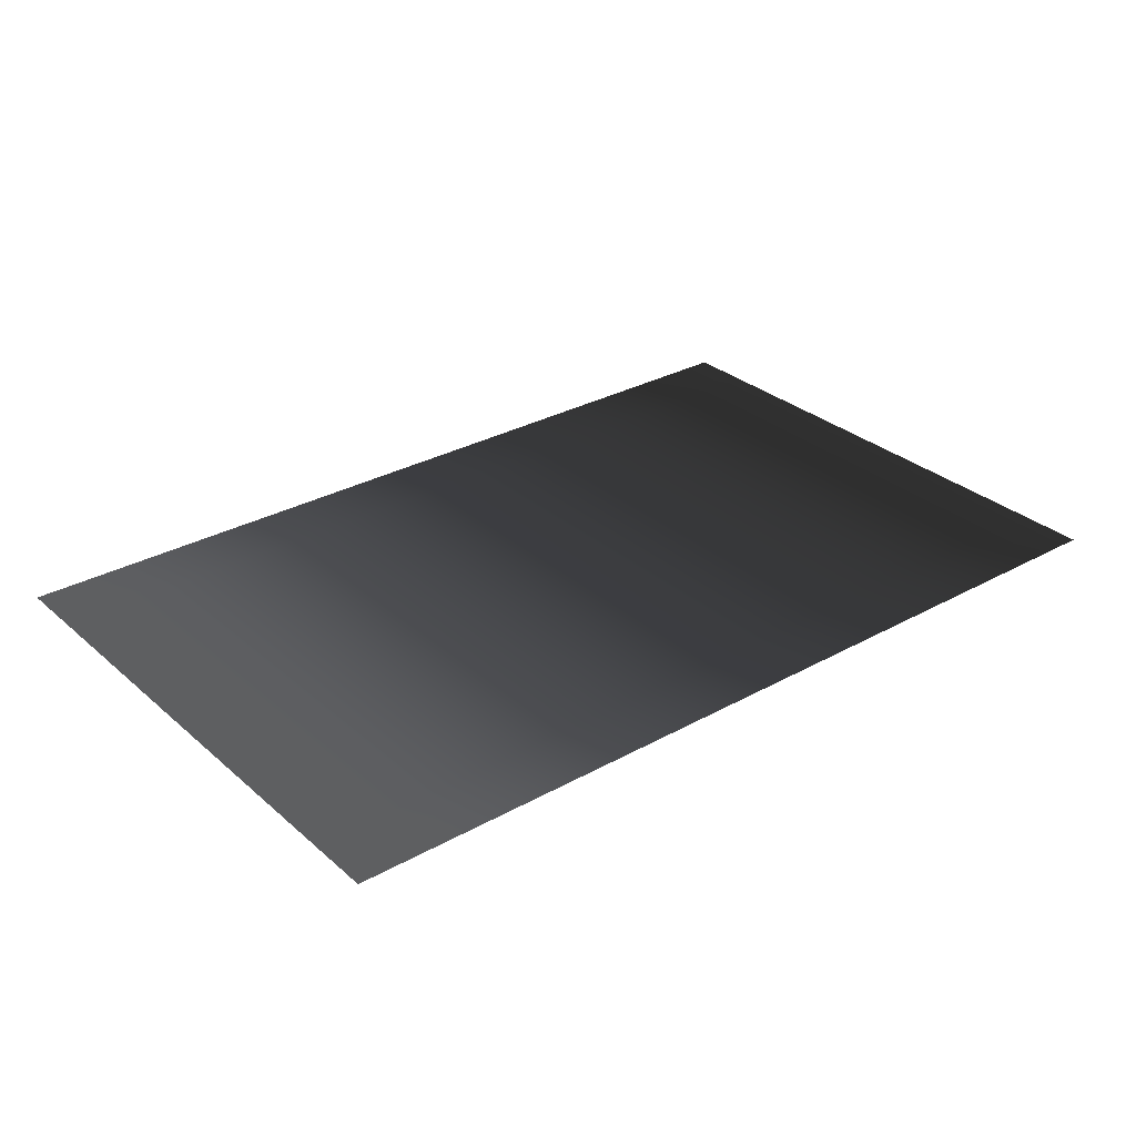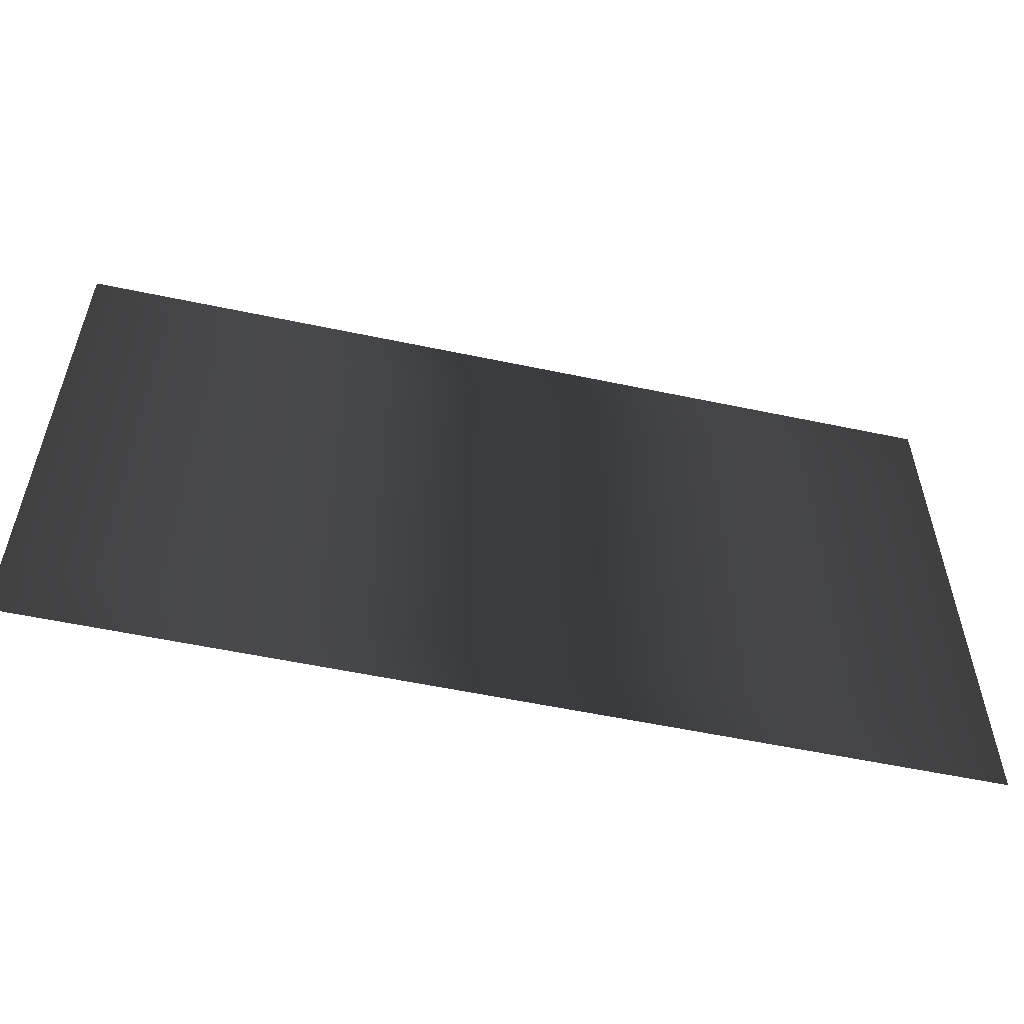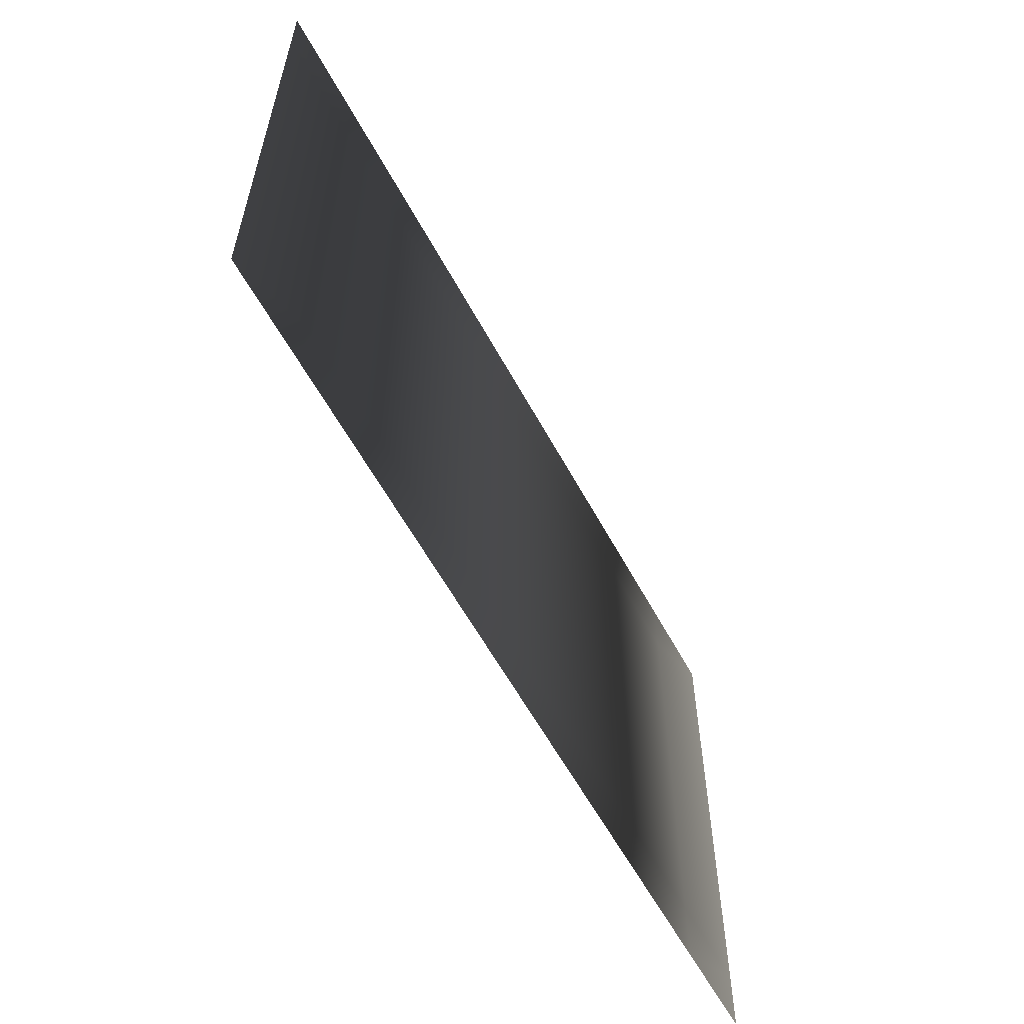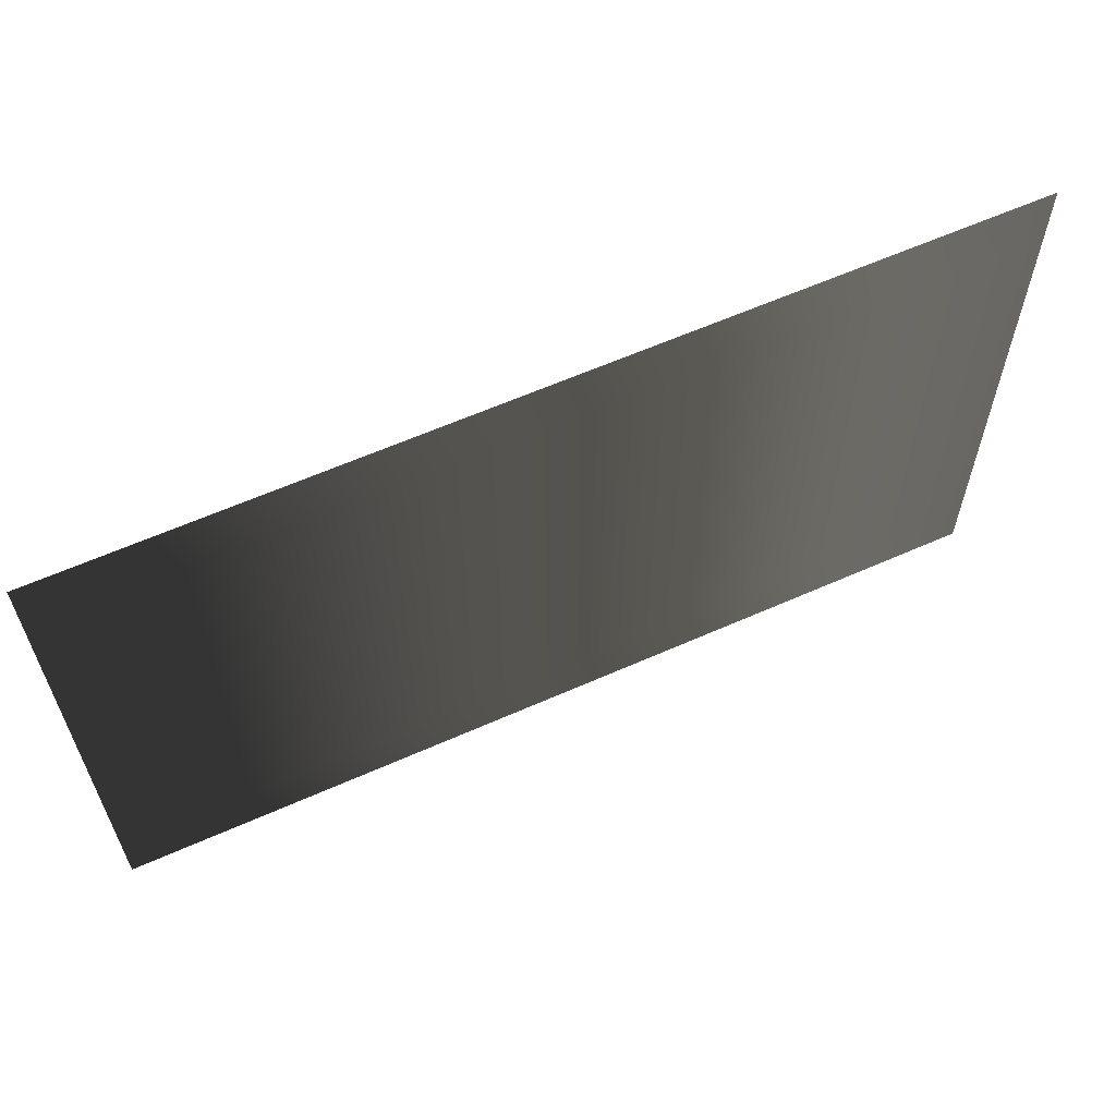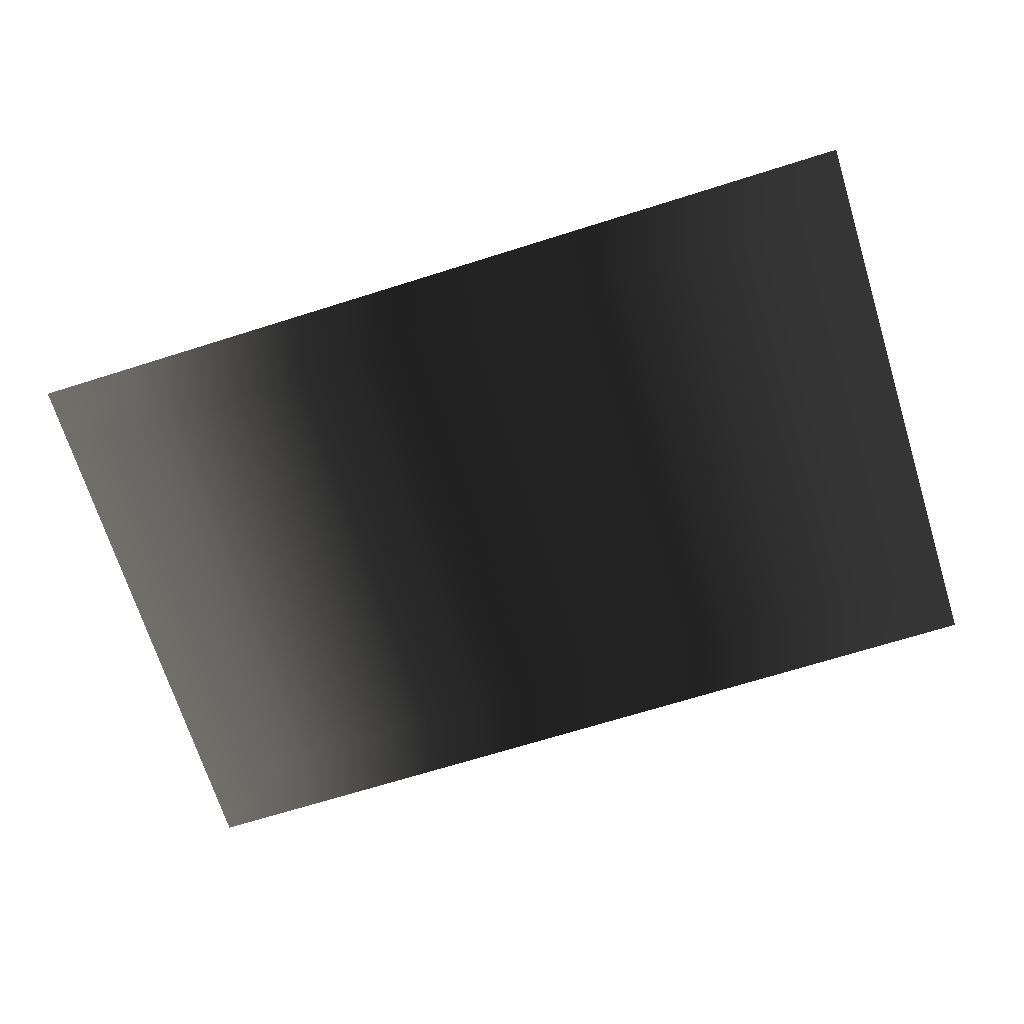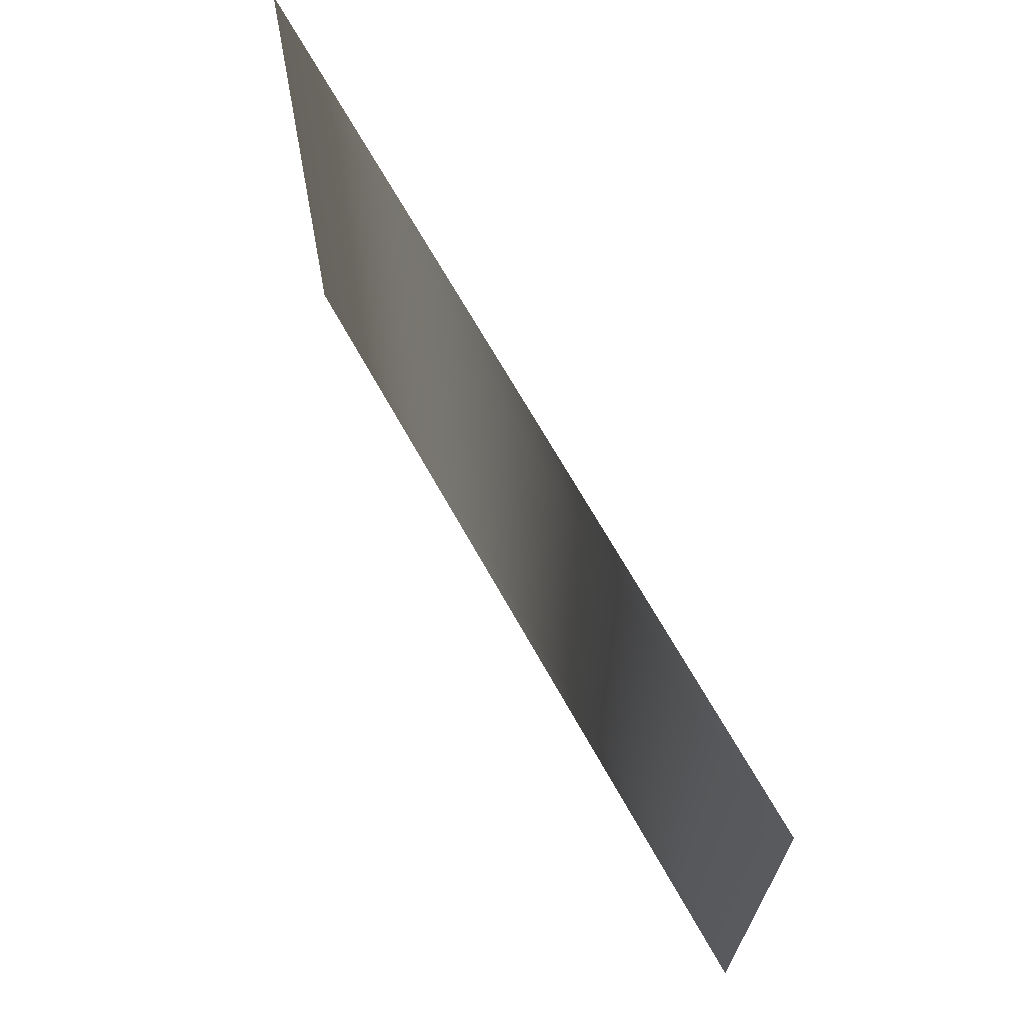
<metadata>
{"format":"obj","ext":"obj","renderer":"f3d","projection":"perspective","resolution":1024,"background":"white","views":[{"elev":30.3,"azim":-38.9,"up":"+Y"},{"elev":-55.9,"azim":167.5,"up":"+Z"},{"elev":-59.1,"azim":-61.7,"up":"+Z"},{"elev":61.5,"azim":155.7,"up":"+Z"},{"elev":-69.7,"azim":17.4,"up":"+Y"},{"elev":67.5,"azim":-119.1,"up":"+Z"}]}
</metadata>
<code>
v 0 0 0.5
v 1 0 0.5
v 2 0 0.5
v 3 0 0.5
v 4 0 0.5
v 5 0 0.5
v 6 0 0.5
v 7 0 0.5
v 8 0 0.5
v 9 0 0.5
v 2.625e-13 0 1.139
v 1 0 1.139
v 2 0 1.139
v 3 0 1.139
v 4 0 1.139
v 5 0 1.139
v 6 0 1.139
v 7 0 1.139
v 8 0 1.139
v 9 0 1.139
v 5.384e-13 0 1.778
v 1 0 1.778
v 2 0 1.778
v 3 0 1.778
v 4 0 1.778
v 5 0 1.778
v 6 0 1.778
v 7 0 1.778
v 8 0 1.778
v 9 0 1.778
v 8.128e-13 0 2.418
v 1 0 2.418
v 2 0 2.418
v 3 0 2.418
v 4 0 2.418
v 5 0 2.418
v 6 0 2.418
v 7 0 2.418
v 8 0 2.418
v 9 0 2.418
v 1.08e-12 0 3.057
v 1 0 3.057
v 2 0 3.057
v 3 0 3.057
v 4 0 3.057
v 5 0 3.057
v 6 0 3.057
v 7 0 3.057
v 8 0 3.057
v 9 0 3.057
v 1.337e-12 0 3.696
v 1 0 3.696
v 2 0 3.696
v 3 0 3.696
v 4 0 3.696
v 5 0 3.696
v 6 0 3.696
v 7 0 3.696
v 8 0 3.696
v 9 0 3.696
v 1.587e-12 0 4.335
v 1 0 4.335
v 2 0 4.335
v 3 0 4.335
v 4 0 4.335
v 5 0 4.335
v 6 0 4.335
v 7 0 4.335
v 8 0 4.335
v 9 0 4.335
v 1.831e-12 0 4.975
v 1 0 4.975
v 2 0 4.975
v 3 0 4.975
v 4 0 4.975
v 5 0 4.975
v 6 0 4.975
v 7 0 4.975
v 8 0 4.975
v 9 0 4.975
v 2.07e-12 0 5.614
v 1 0 5.614
v 2 0 5.614
v 3 0 5.614
v 4 0 5.614
v 5 0 5.614
v 6 0 5.614
v 7 0 5.614
v 8 0 5.614
v 9 0 5.614
v 2.307e-12 0 6.253
v 1 0 6.253
v 2 0 6.253
v 3 0 6.253
v 4 0 6.253
v 5 0 6.253
v 6 0 6.253
v 7 0 6.253
v 8 0 6.253
v 9 0 6.253
f 12 11 1
f 12 1 2
f 13 12 2
f 13 2 3
f 14 13 3
f 14 3 4
f 15 14 4
f 15 4 5
f 16 15 5
f 16 5 6
f 17 16 6
f 17 6 7
f 18 17 7
f 18 7 8
f 19 18 8
f 19 8 9
f 20 19 9
f 20 9 10
f 22 21 11
f 22 11 12
f 23 22 12
f 23 12 13
f 24 23 13
f 24 13 14
f 25 24 14
f 25 14 15
f 26 25 15
f 26 15 16
f 27 26 16
f 27 16 17
f 28 27 17
f 28 17 18
f 29 28 18
f 29 18 19
f 30 29 19
f 30 19 20
f 32 31 21
f 32 21 22
f 33 32 22
f 33 22 23
f 34 33 23
f 34 23 24
f 35 34 24
f 35 24 25
f 36 35 25
f 36 25 26
f 37 36 26
f 37 26 27
f 38 37 27
f 38 27 28
f 39 38 28
f 39 28 29
f 40 39 29
f 40 29 30
f 42 41 31
f 42 31 32
f 43 42 32
f 43 32 33
f 44 43 33
f 44 33 34
f 45 44 34
f 45 34 35
f 46 45 35
f 46 35 36
f 47 46 36
f 47 36 37
f 48 47 37
f 48 37 38
f 49 48 38
f 49 38 39
f 50 49 39
f 50 39 40
f 52 51 41
f 52 41 42
f 53 52 42
f 53 42 43
f 54 53 43
f 54 43 44
f 55 54 44
f 55 44 45
f 56 55 45
f 56 45 46
f 57 56 46
f 57 46 47
f 58 57 47
f 58 47 48
f 59 58 48
f 59 48 49
f 60 59 49
f 60 49 50
f 62 61 51
f 62 51 52
f 63 62 52
f 63 52 53
f 64 63 53
f 64 53 54
f 65 64 54
f 65 54 55
f 66 65 55
f 66 55 56
f 67 66 56
f 67 56 57
f 68 67 57
f 68 57 58
f 69 68 58
f 69 58 59
f 70 69 59
f 70 59 60
f 72 71 61
f 72 61 62
f 73 72 62
f 73 62 63
f 74 73 63
f 74 63 64
f 75 74 64
f 75 64 65
f 76 75 65
f 76 65 66
f 77 76 66
f 77 66 67
f 78 77 67
f 78 67 68
f 79 78 68
f 79 68 69
f 80 79 69
f 80 69 70
f 82 81 71
f 82 71 72
f 83 82 72
f 83 72 73
f 84 83 73
f 84 73 74
f 85 84 74
f 85 74 75
f 86 85 75
f 86 75 76
f 87 86 76
f 87 76 77
f 88 87 77
f 88 77 78
f 89 88 78
f 89 78 79
f 90 89 79
f 90 79 80
f 92 91 81
f 92 81 82
f 93 92 82
f 93 82 83
f 94 93 83
f 94 83 84
f 95 94 84
f 95 84 85
f 96 95 85
f 96 85 86
f 97 96 86
f 97 86 87
f 98 97 87
f 98 87 88
f 99 98 88
f 99 88 89
f 100 99 89
f 100 89 90

</code>
